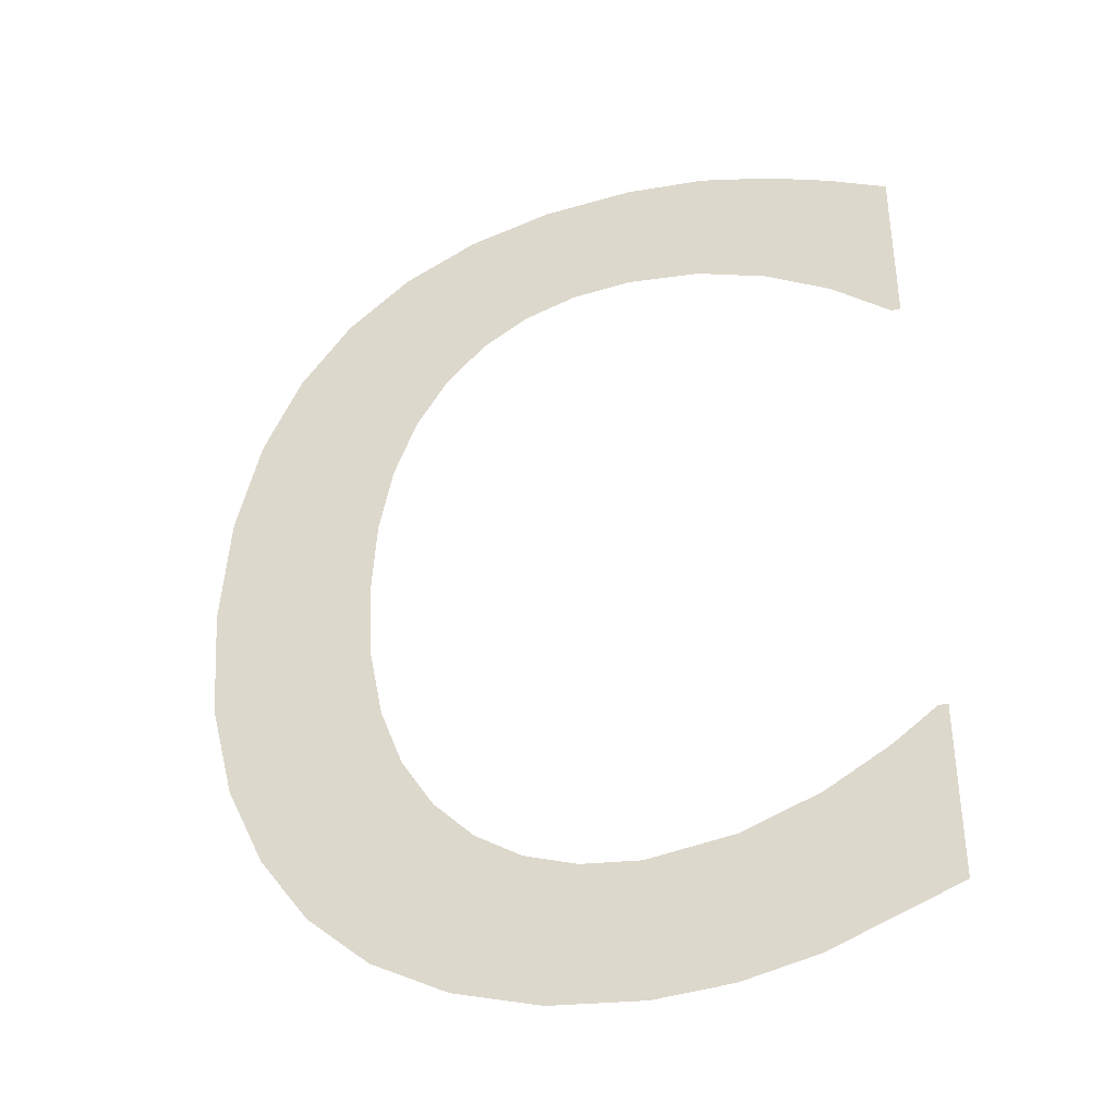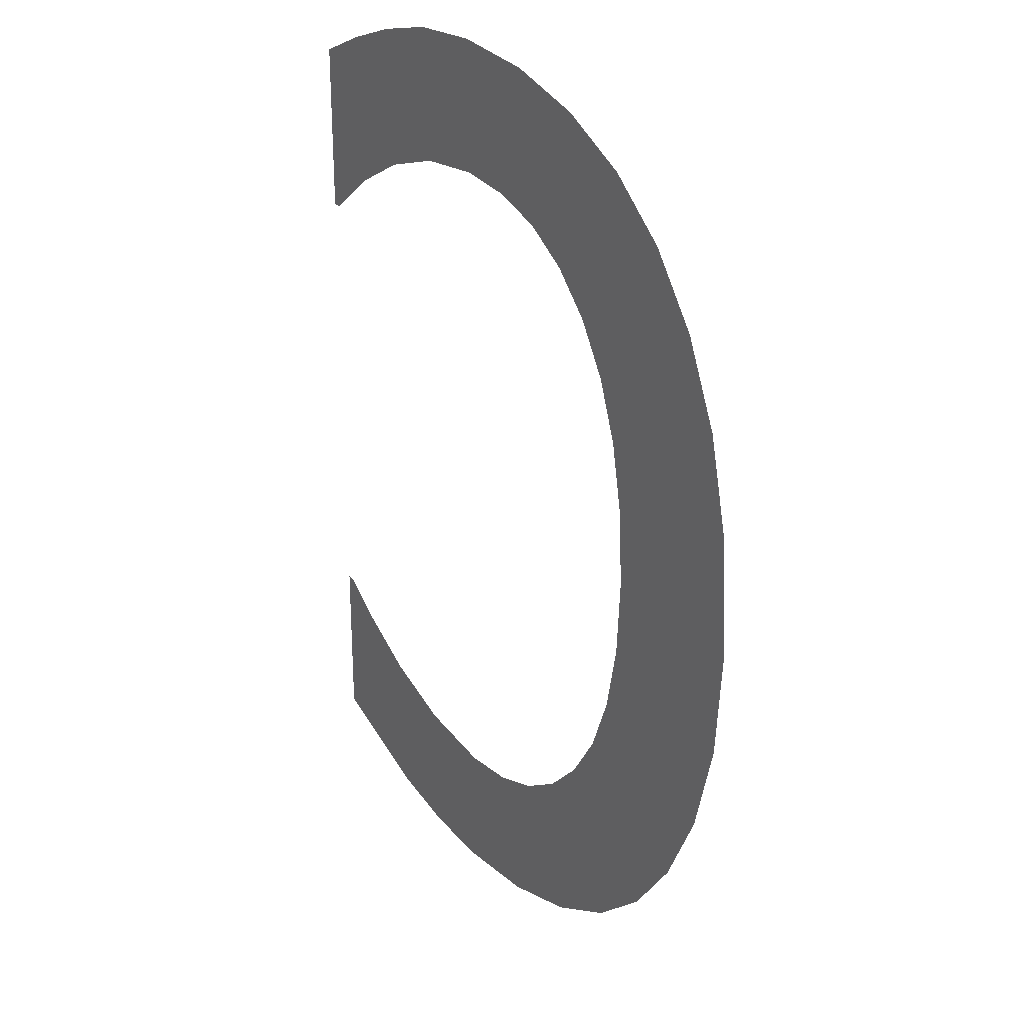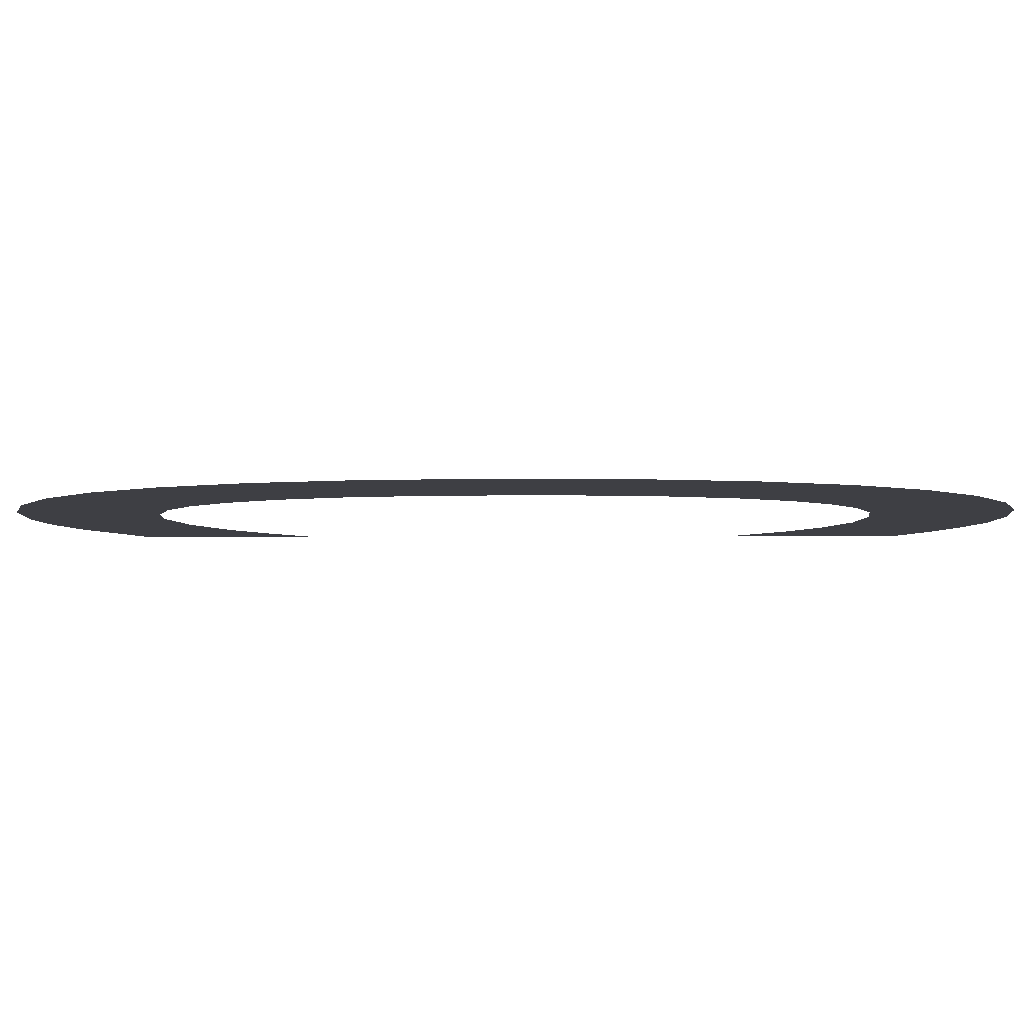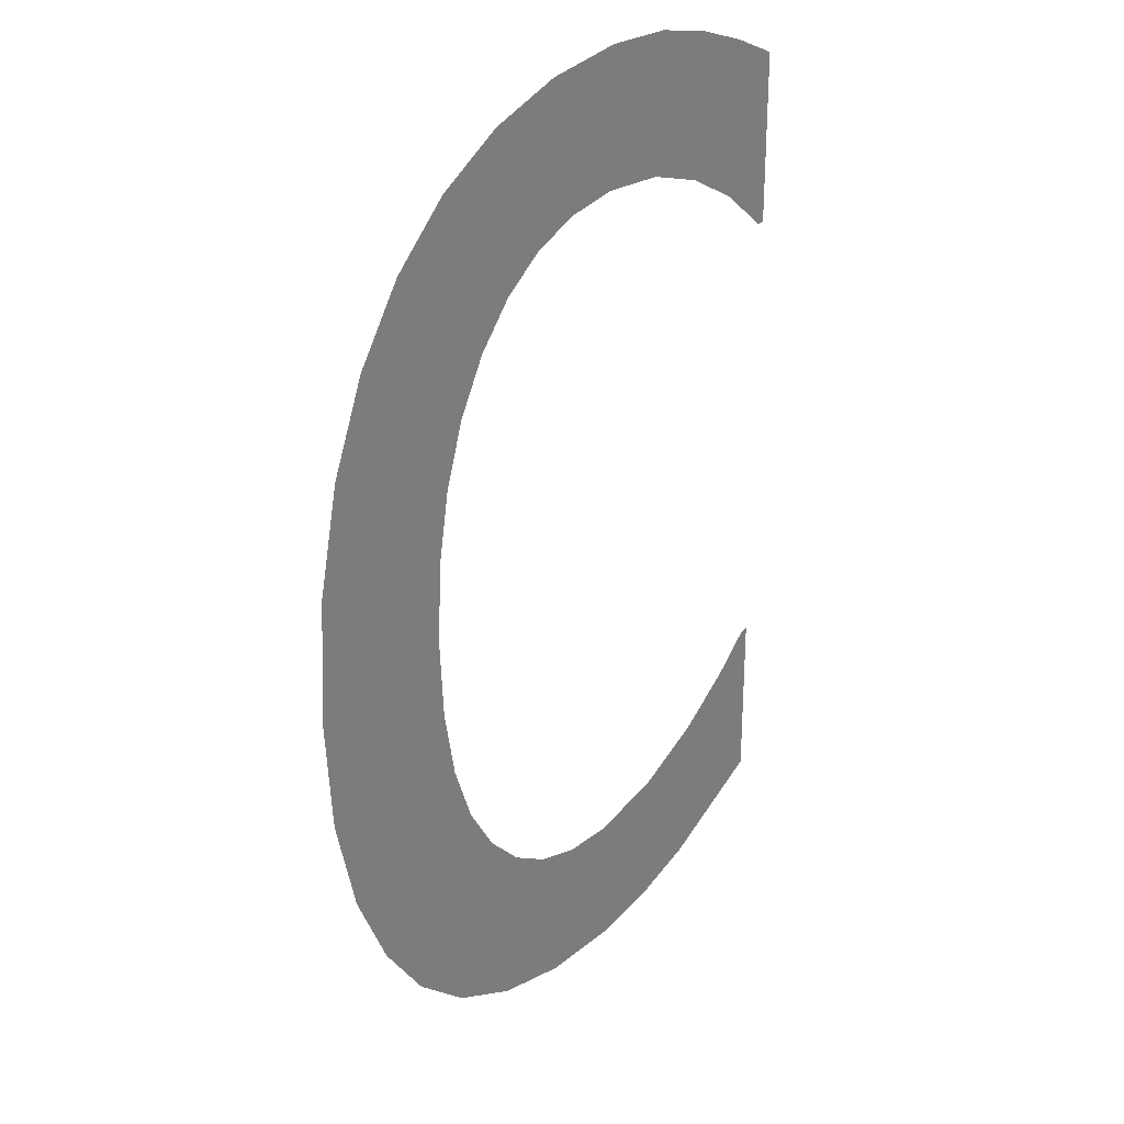
<metadata>
{"format":"obj","ext":"obj","renderer":"f3d","projection":"perspective","resolution":1024,"background":"white","views":[{"elev":-38.2,"azim":16.2,"up":"+Z"},{"elev":27.2,"azim":-124.0,"up":"+Z"},{"elev":-4.4,"azim":-88.0,"up":"+Y"},{"elev":28.3,"azim":-54.8,"up":"+Z"}]}
</metadata>
<code>
o mesh80/mesh80-geometry#mesh80-geometry
v 0.07855 -0.2935 0.1995
v 0.07855 -0.2935 0.2039
v 0.0784 -0.2935 0.2017
v 0.079 -0.2935 0.2058
v 0.07902 -0.2935 0.1976
v 0.07973 -0.2935 0.2074
v 0.07976 -0.2935 0.196
v 0.0807 -0.2935 0.2087
v 0.0807 -0.2935 0.1947
v 0.08189 -0.2935 0.1937
v 0.0815 -0.2935 0.2017
v 0.08159 -0.2935 0.2001
v 0.08191 -0.2935 0.2097
v 0.08185 -0.2935 0.1988
v 0.08159 -0.2935 0.2032
v 0.08229 -0.2935 0.1977
v 0.08184 -0.2935 0.2045
v 0.08333 -0.2935 0.193
v 0.08227 -0.2935 0.2056
v 0.08291 -0.2935 0.1967
v 0.08333 -0.2935 0.2104
v 0.08367 -0.2935 0.1959
v 0.08286 -0.2935 0.2066
v 0.08495 -0.2935 0.1925
v 0.08361 -0.2935 0.2073
v 0.08455 -0.2935 0.1954
v 0.08494 -0.2935 0.2108
v 0.08554 -0.2935 0.195
v 0.08449 -0.2935 0.2079
v 0.0867 -0.2935 0.1923
v 0.0855 -0.2935 0.2082
v 0.08665 -0.2935 0.1949
v 0.0867 -0.2935 0.2109
v 0.08827 -0.2935 0.1952
v 0.08665 -0.2935 0.2083
v 0.08814 -0.2935 0.1924
v 0.08808 -0.2935 0.2082
v 0.08952 -0.2935 0.1927
v 0.08826 -0.2935 0.2108
v 0.08974 -0.2935 0.1957
v 0.08944 -0.2935 0.2077
v 0.09195 -0.2935 0.1937
v 0.08963 -0.2935 0.2105
v 0.09096 -0.2935 0.1964
v 0.09068 -0.2935 0.207
v 0.09178 -0.2935 0.1971
v 0.09084 -0.2935 0.21
v 0.09195 -0.2935 0.1971
v 0.09178 -0.2935 0.2062
v 0.09195 -0.2935 0.2095
v 0.09195 -0.2935 0.2062
f 1 2 3
f 2 1 4
f 3 2 1
f 4 1 2
f 4 1 5
f 5 1 4
f 4 5 6
f 6 5 4
f 6 5 7
f 7 5 6
f 6 7 8
f 8 7 6
f 8 7 9
f 9 7 8
f 8 9 10
f 10 9 8
f 8 10 11
f 11 10 8
f 11 10 12
f 12 10 11
f 11 13 8
f 8 13 11
f 12 10 14
f 14 10 12
f 13 11 15
f 15 11 13
f 14 10 16
f 16 10 14
f 13 15 17
f 17 15 13
f 16 10 18
f 18 10 16
f 13 17 19
f 19 17 13
f 16 18 20
f 20 18 16
f 13 19 21
f 21 19 13
f 20 18 22
f 22 18 20
f 21 19 23
f 23 19 21
f 22 18 24
f 24 18 22
f 21 23 25
f 25 23 21
f 22 24 26
f 26 24 22
f 21 25 27
f 27 25 21
f 26 24 28
f 28 24 26
f 27 25 29
f 29 25 27
f 28 24 30
f 30 24 28
f 27 29 31
f 31 29 27
f 28 30 32
f 32 30 28
f 27 31 33
f 33 31 27
f 32 30 34
f 34 30 32
f 33 31 35
f 35 31 33
f 34 30 36
f 36 30 34
f 33 35 37
f 37 35 33
f 34 36 38
f 38 36 34
f 33 37 39
f 39 37 33
f 34 38 40
f 40 38 34
f 39 37 41
f 41 37 39
f 40 38 42
f 42 38 40
f 39 41 43
f 43 41 39
f 40 42 44
f 44 42 40
f 43 41 45
f 45 41 43
f 44 42 46
f 46 42 44
f 43 45 47
f 47 45 43
f 46 42 48
f 48 42 46
f 47 45 49
f 49 45 47
f 47 49 50
f 50 49 47
f 50 49 51
f 51 49 50

</code>
